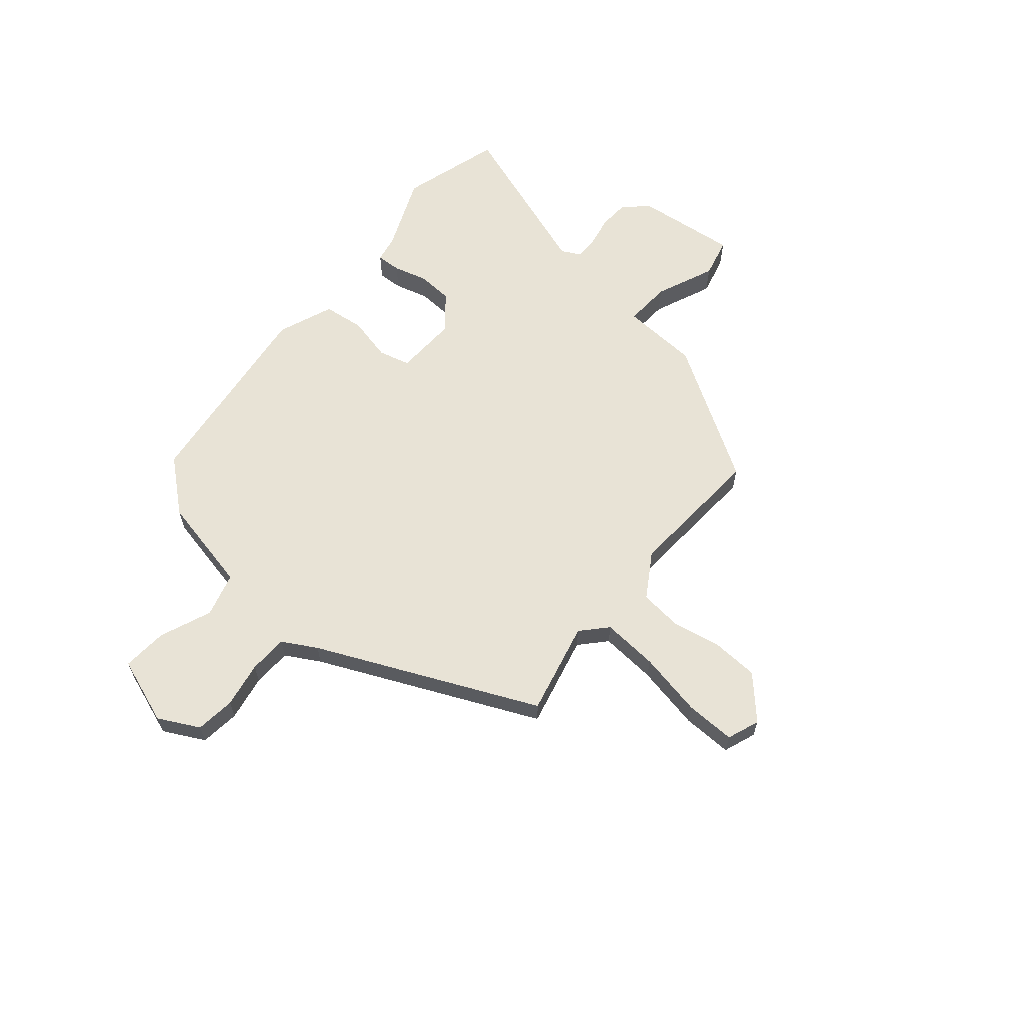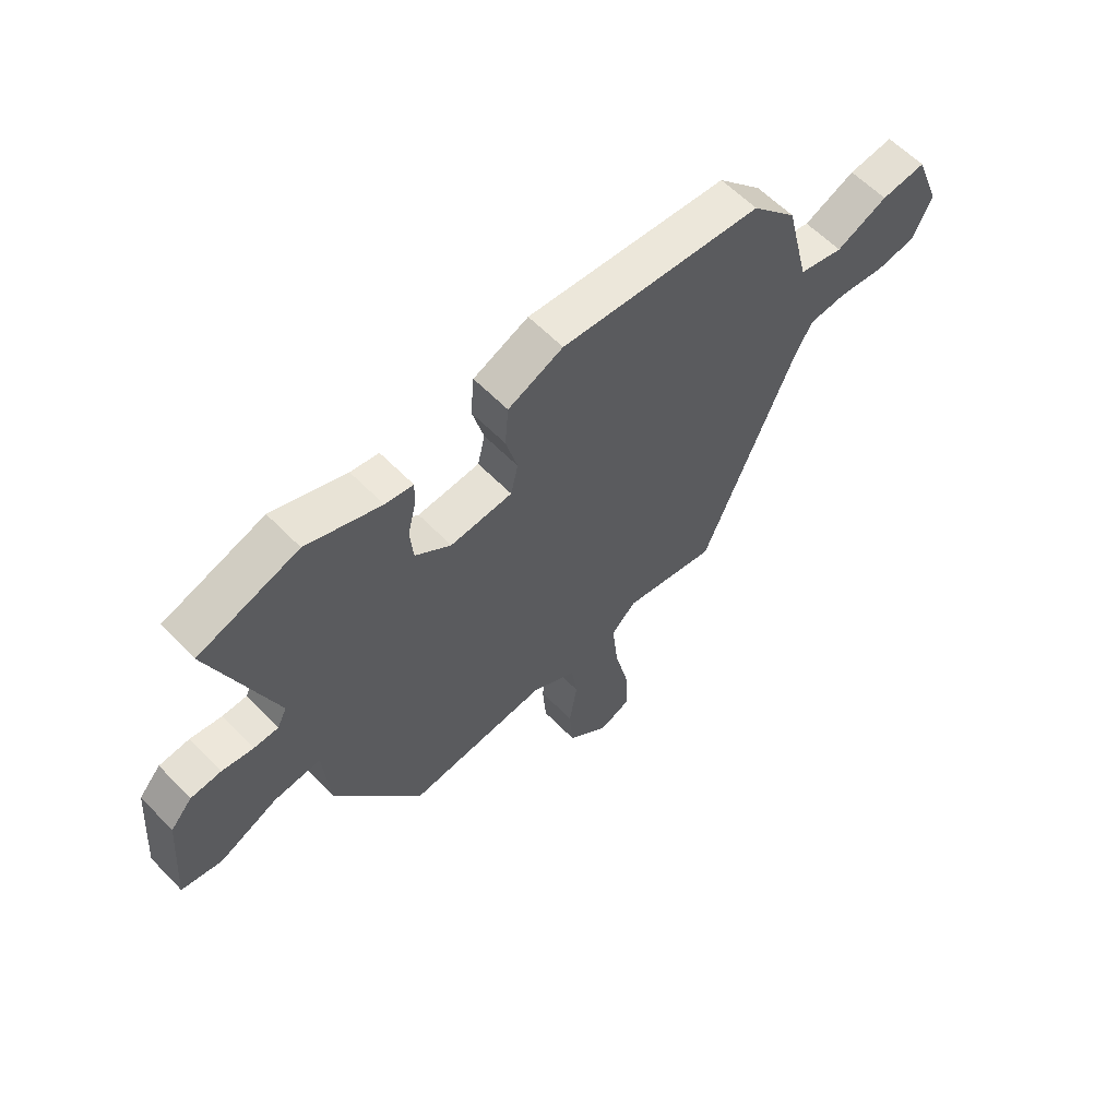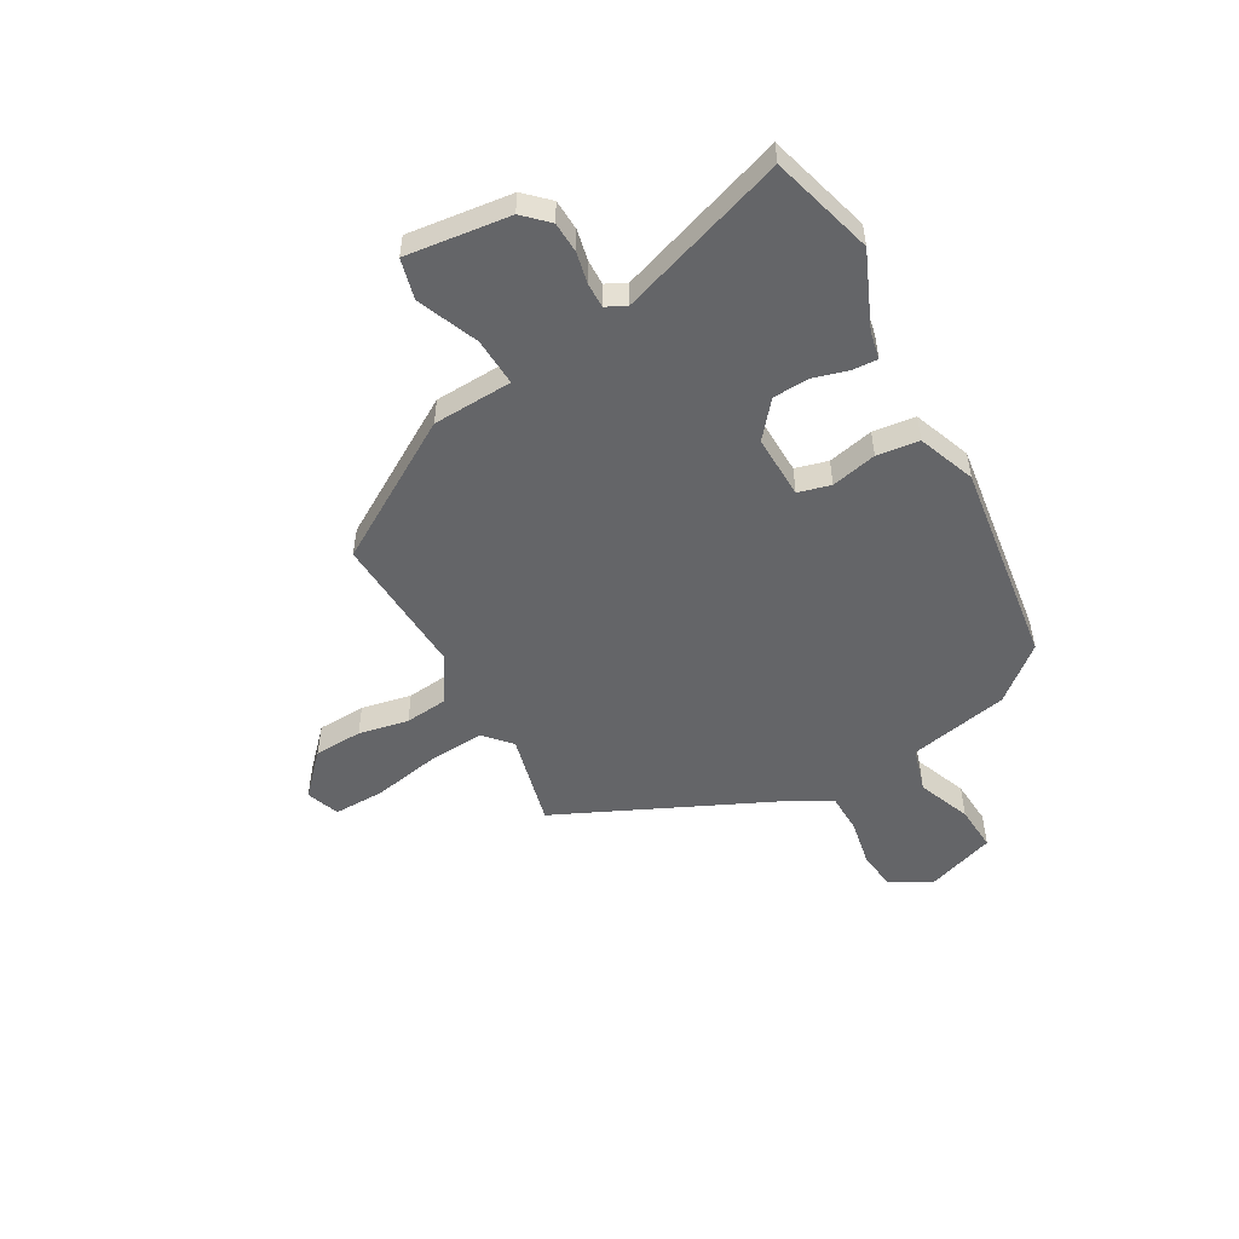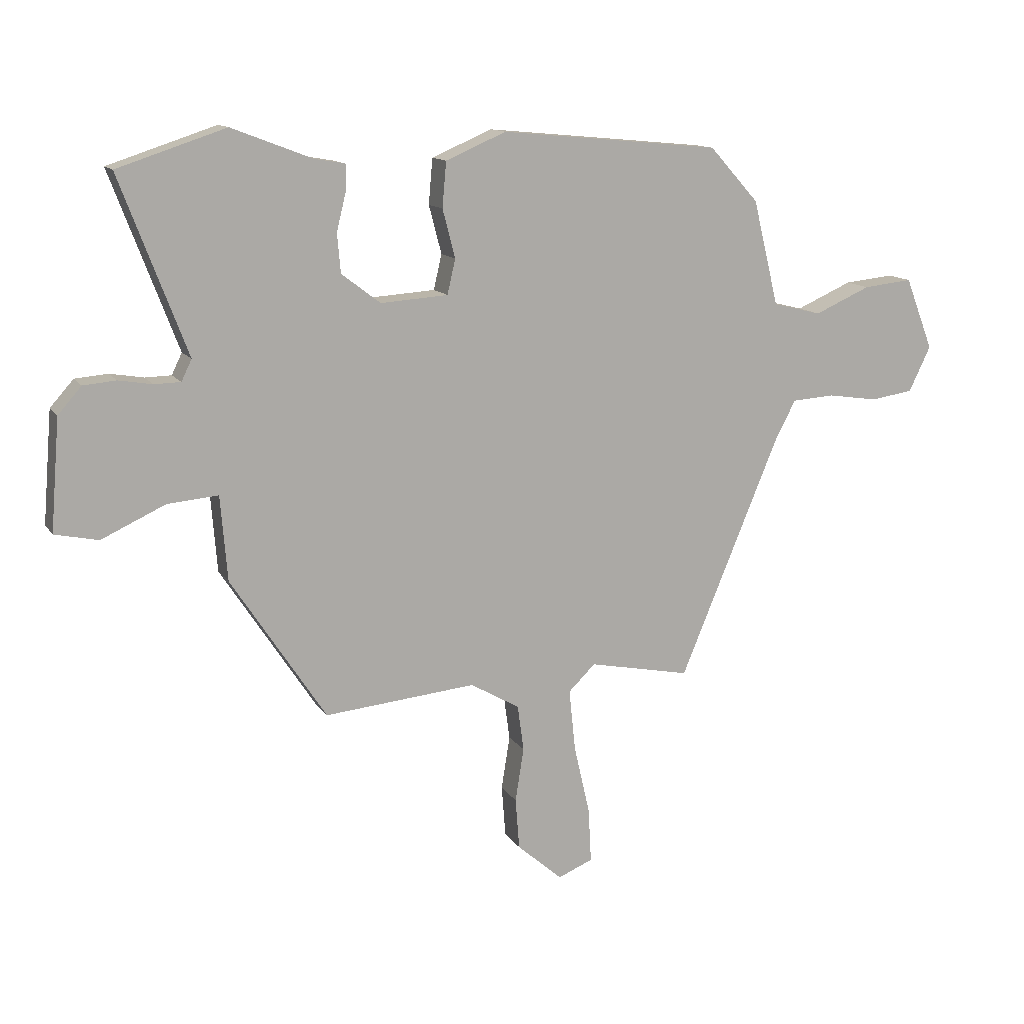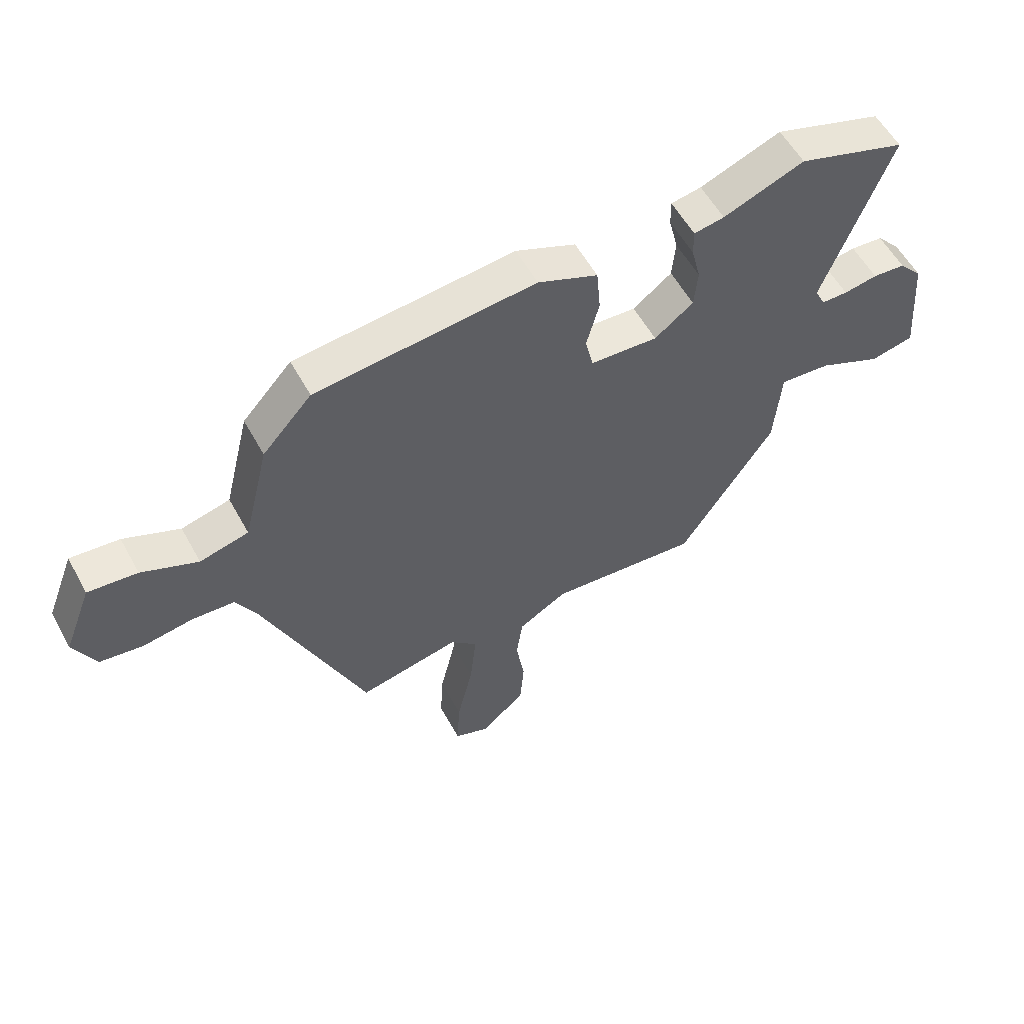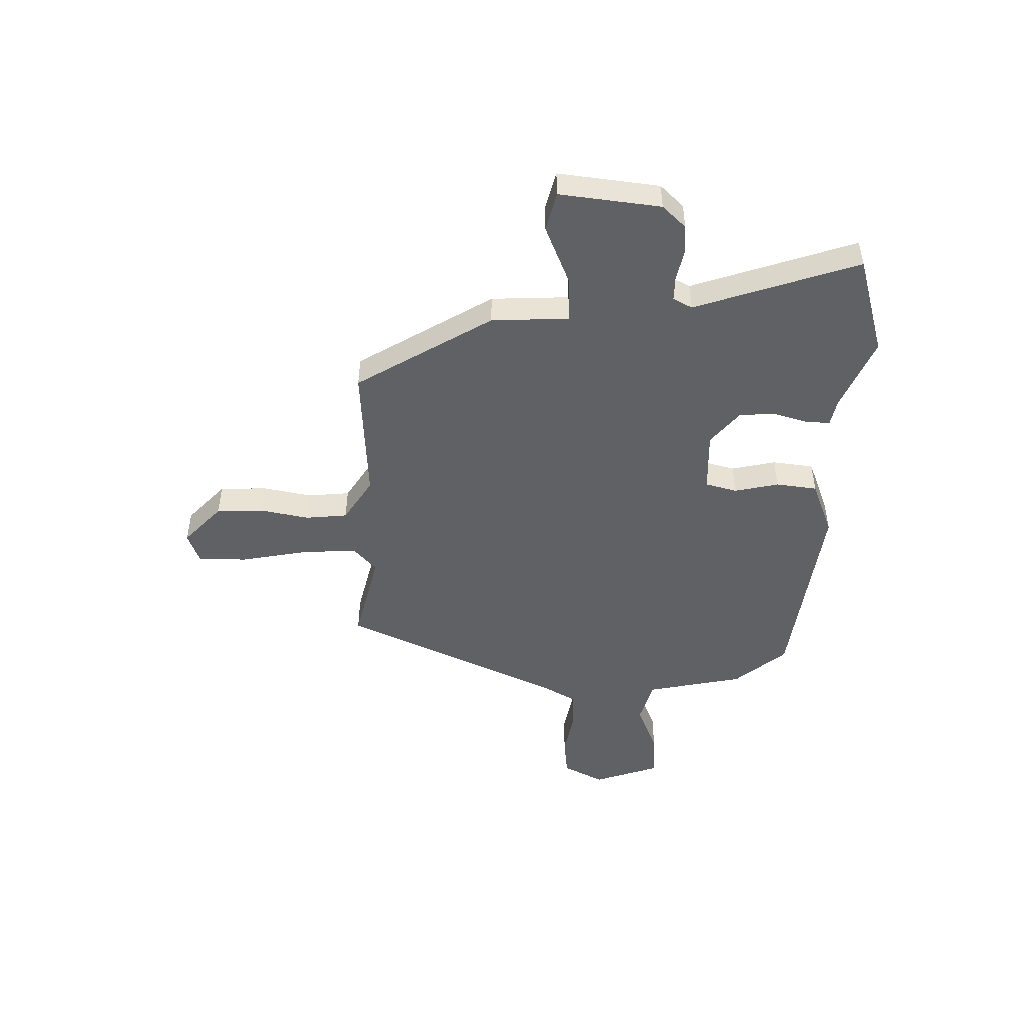
<metadata>
{"format":"obj","ext":"obj","renderer":"f3d","projection":"perspective","resolution":1024,"background":"white","views":[{"elev":62.5,"azim":128.4,"up":"+Y"},{"elev":60.3,"azim":-43.8,"up":"+Z"},{"elev":-51.5,"azim":-62.8,"up":"+Y"},{"elev":12.9,"azim":-21.0,"up":"+Z"},{"elev":56.8,"azim":151.4,"up":"+Z"},{"elev":-48.1,"azim":-93.2,"up":"+Y"}]}
</metadata>
<code>
v -0.321 0.07 -0.49
v -0.487 0.07 -0.237
v -0.499 0.07 -0.089
v -0.588 0.07 -0.097
v -0.699 0.07 -0.148
v -0.775 0.07 -0.132
v -0.759 0.07 0.062
v -0.718 0.07 0.108
v -0.661 0.07 0.113
v -0.602 0.07 0.103
v -0.556 0.07 0.104
v -0.538 0.07 0.141
v -0.655 0.07 0.449
v -0.466 0.07 0.511
v -0.325 0.07 0.457
v -0.272 0.07 0.448
v -0.273 0.07 0.401
v -0.289 0.07 0.336
v -0.283 0.07 0.268
v -0.215 0.07 0.216
v -0.097 0.07 0.224
v -0.083 0.07 0.285
v -0.105 0.07 0.369
v -0.098 0.07 0.448
v 0.007 0.07 0.493
v 0.391 0.07 0.457
v 0.477 0.07 0.362
v 0.522 0.07 0.178
v 0.607 0.07 0.157
v 0.705 0.07 0.2
v 0.791 0.07 0.209
v 0.84 0.07 0.083
v 0.802 0.07 0.004
v 0.727 0.07 -0.007
v 0.639 0.07 0.006
v 0.565 0.07 0.001
v 0.53 0.07 -0.065
v 0.354 0.07 -0.488
v 0.176 0.07 -0.452
v 0.129 0.07 -0.498
v 0.14 0.07 -0.605
v 0.168 0.07 -0.728
v 0.173 0.07 -0.823
v 0.112 0.07 -0.848
v 0.033 0.07 -0.779
v 0.026 0.07 -0.689
v 0.041 0.07 -0.595
v 0.03 0.07 -0.515
v -0.056 0.07 -0.465
v -0.321 0 -0.49
v -0.487 0 -0.237
v -0.499 0 -0.089
v -0.588 0 -0.097
v -0.699 0 -0.148
v -0.775 0 -0.132
v -0.759 0 0.062
v -0.718 0 0.108
v -0.661 0 0.113
v -0.602 0 0.103
v -0.556 0 0.104
v -0.538 0 0.141
v -0.655 0 0.449
v -0.466 0 0.511
v -0.325 0 0.457
v -0.272 0 0.448
v -0.273 0 0.401
v -0.289 0 0.336
v -0.283 0 0.268
v -0.215 0 0.216
v -0.097 0 0.224
v -0.083 0 0.285
v -0.105 0 0.369
v -0.098 0 0.448
v 0.007 0 0.493
v 0.391 0 0.457
v 0.477 0 0.362
v 0.522 0 0.178
v 0.607 0 0.157
v 0.705 0 0.2
v 0.791 0 0.209
v 0.84 0 0.083
v 0.802 0 0.004
v 0.727 0 -0.007
v 0.639 0 0.006
v 0.565 0 0.001
v 0.53 0 -0.065
v 0.354 0 -0.488
v 0.176 0 -0.452
v 0.129 0 -0.498
v 0.14 0 -0.605
v 0.168 0 -0.728
v 0.173 0 -0.823
v 0.112 0 -0.848
v 0.033 0 -0.779
v 0.026 0 -0.689
v 0.041 0 -0.595
v 0.03 0 -0.515
v -0.056 0 -0.465
f 44 45 46 47
f 44 47 48
f 41 42 43 44
f 40 41 44 48
f 39 40 48 49
f 37 38 39
f 36 37 39 49
f 32 33 34 35
f 32 35 36
f 29 30 31 32
f 28 29 32 36
f 22 23 24 25
f 21 22 25 26
f 15 16 17 18
f 15 18 19
f 12 13 14 15
f 11 12 15 19
f 7 8 9 10
f 7 10 11
f 4 5 6 7
f 3 4 7 11
f 49 1 2 3
f 21 26 27 28
f 20 21 28 36
f 3 11 19 20
f 3 20 36 49
f 96 95 94 93
f 97 96 93
f 93 92 91 90
f 97 93 90 89
f 98 97 89 88
f 88 87 86
f 98 88 86 85
f 84 83 82 81
f 85 84 81
f 81 80 79 78
f 85 81 78 77
f 74 73 72 71
f 75 74 71 70
f 67 66 65 64
f 68 67 64
f 64 63 62 61
f 68 64 61 60
f 59 58 57 56
f 60 59 56
f 56 55 54 53
f 60 56 53 52
f 52 51 50 98
f 77 76 75 70
f 85 77 70 69
f 69 68 60 52
f 98 85 69 52
f 1 50 51 2
f 2 51 52 3
f 3 52 53 4
f 4 53 54 5
f 5 54 55 6
f 6 55 56 7
f 7 56 57 8
f 8 57 58 9
f 9 58 59 10
f 10 59 60 11
f 11 60 61 12
f 12 61 62 13
f 13 62 63 14
f 14 63 64 15
f 15 64 65 16
f 16 65 66 17
f 17 66 67 18
f 18 67 68 19
f 19 68 69 20
f 20 69 70 21
f 21 70 71 22
f 22 71 72 23
f 23 72 73 24
f 24 73 74 25
f 25 74 75 26
f 26 75 76 27
f 27 76 77 28
f 28 77 78 29
f 29 78 79 30
f 30 79 80 31
f 31 80 81 32
f 32 81 82 33
f 33 82 83 34
f 34 83 84 35
f 35 84 85 36
f 36 85 86 37
f 37 86 87 38
f 38 87 88 39
f 39 88 89 40
f 40 89 90 41
f 41 90 91 42
f 42 91 92 43
f 43 92 93 44
f 44 93 94 45
f 45 94 95 46
f 46 95 96 47
f 47 96 97 48
f 48 97 98 49
f 49 98 50 1

</code>
